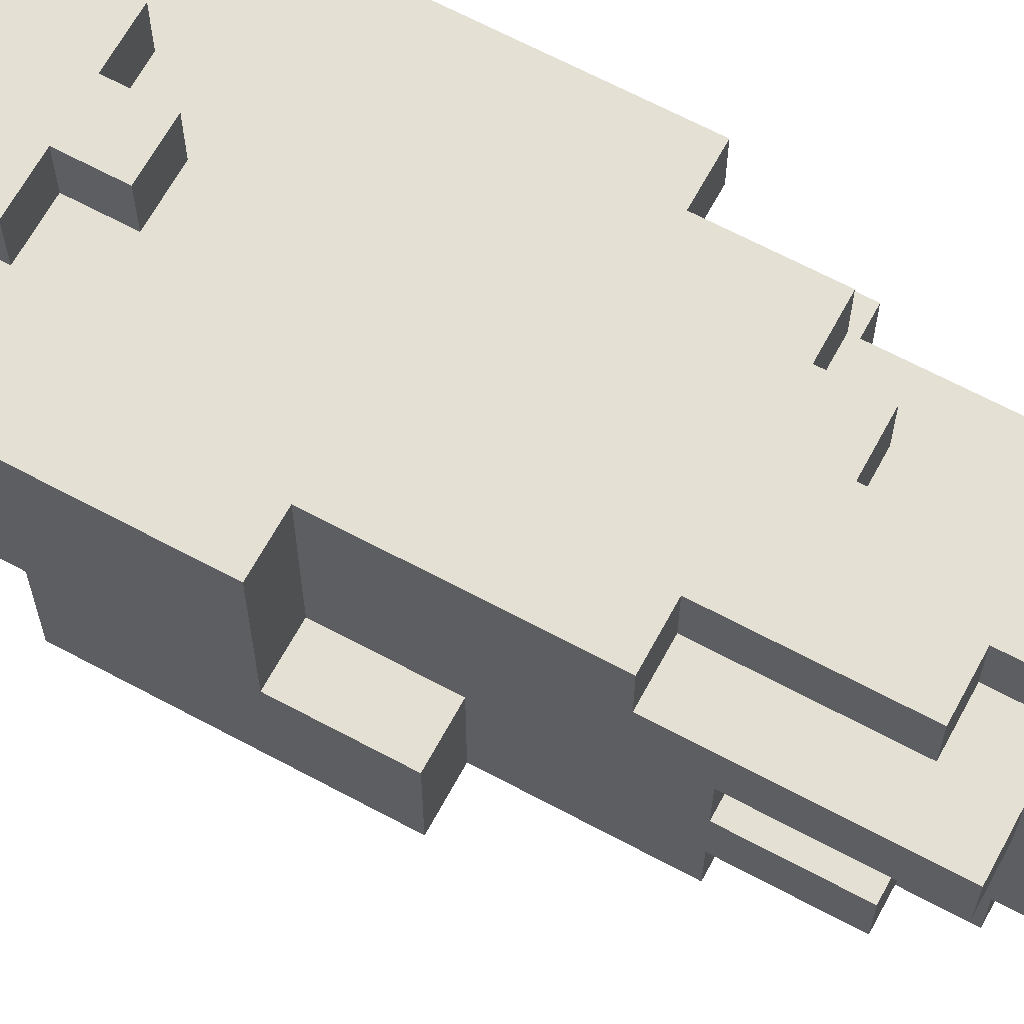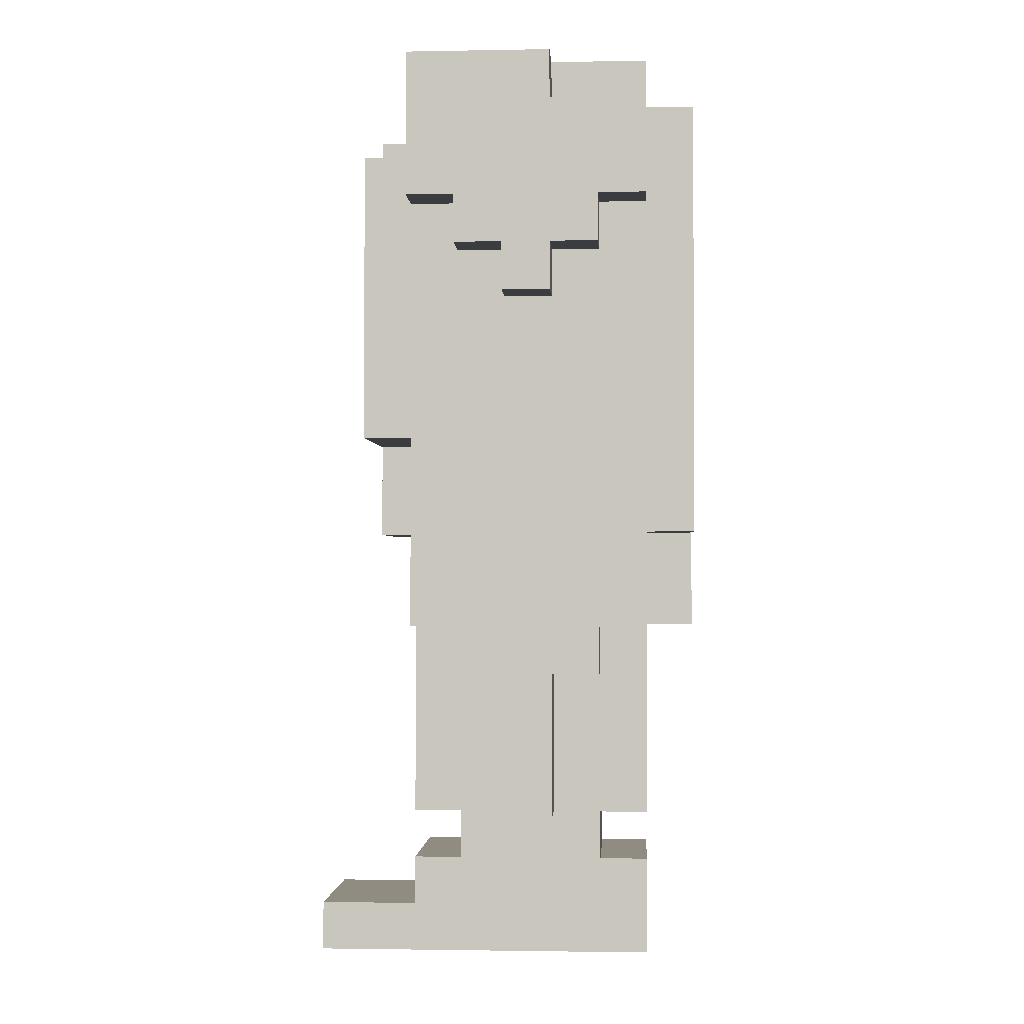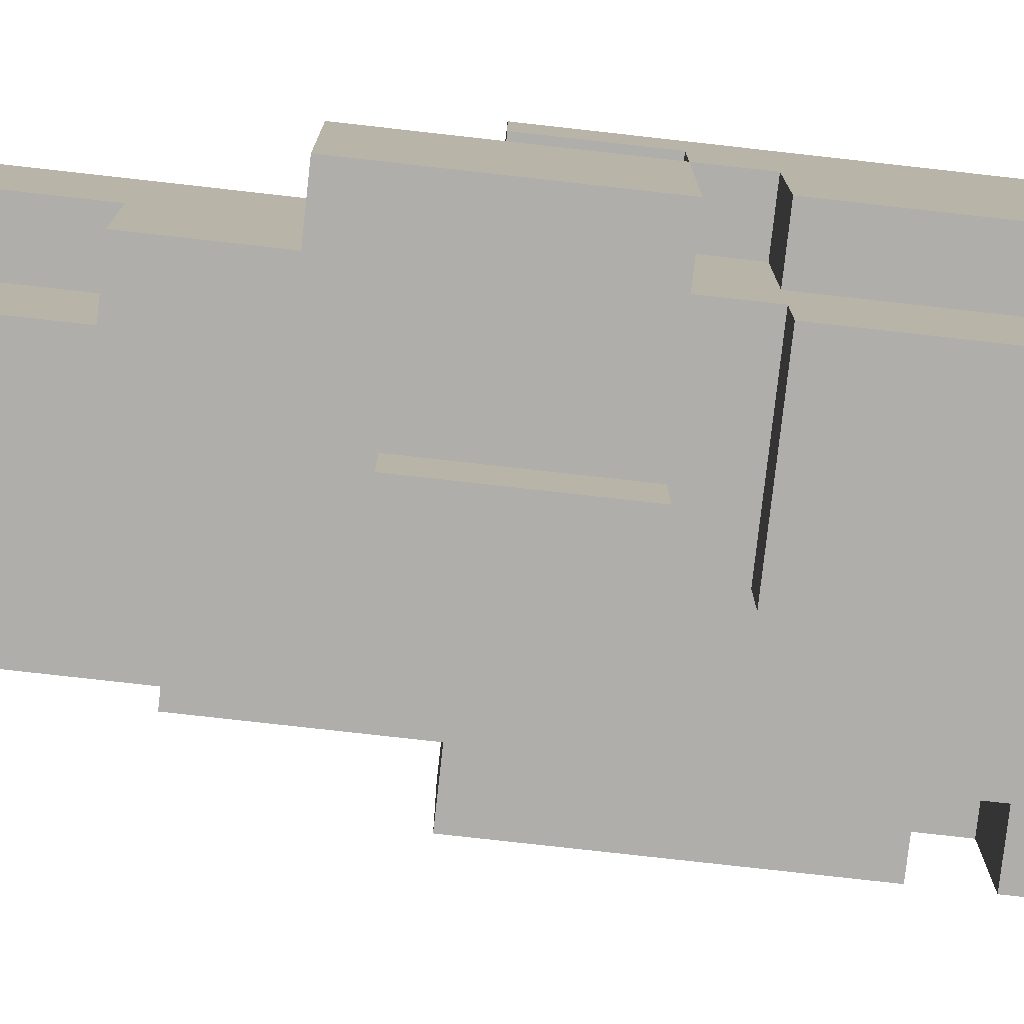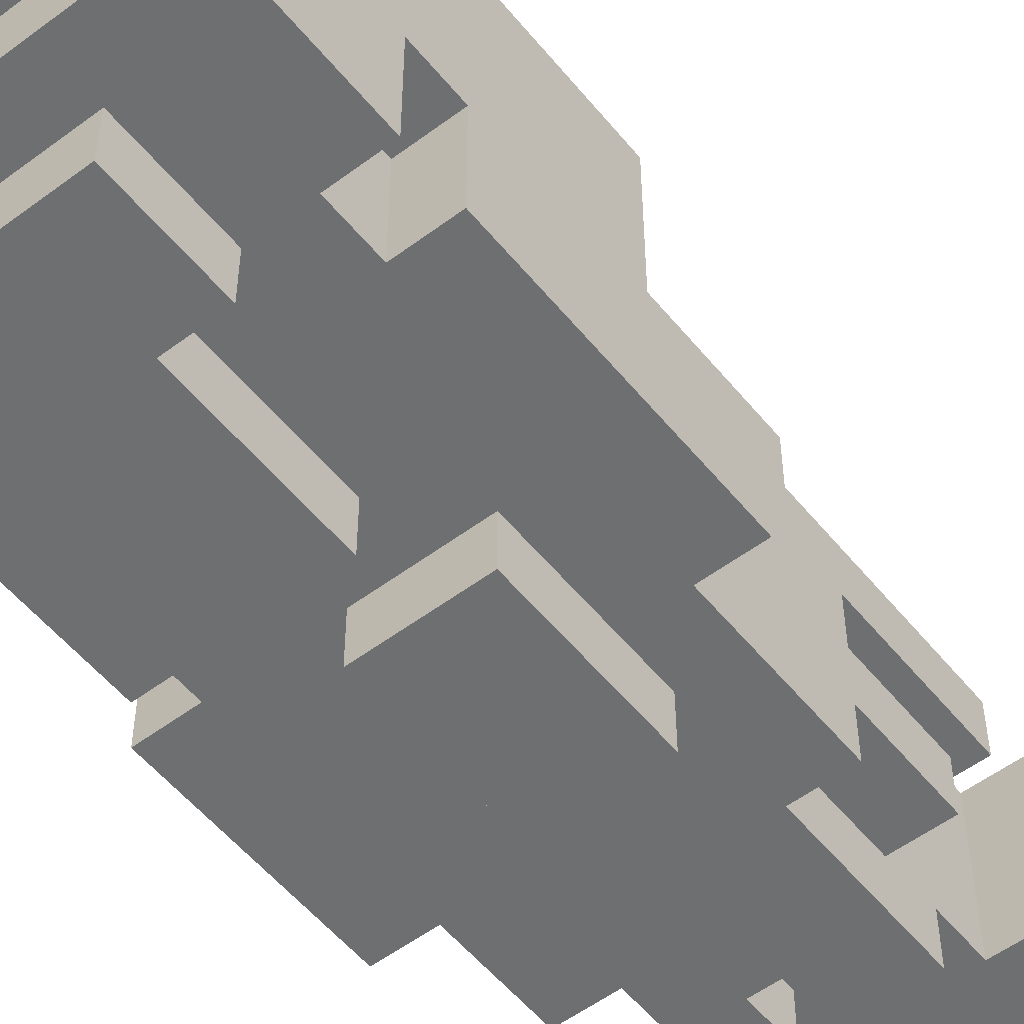
<metadata>
{"format":"obj","ext":"obj","renderer":"f3d","projection":"perspective","resolution":1024,"background":"white","views":[{"elev":65.6,"azim":-61.6,"up":"+Z"},{"elev":-1.9,"azim":3.6,"up":"+Y"},{"elev":-77.9,"azim":83.6,"up":"+Z"},{"elev":-54.5,"azim":-141.6,"up":"+Z"}]}
</metadata>
<code>
v -4 0 1.5
v -4 0 -1.5
v -4 1 1.5
v -4 1 -1.5
v -3 9 -0.5
v -3 9 -2.5
v -3 11 2.5
v -3 11 -0.5
v -3 14 -0.5
v -3 14 -2.5
v -3 15 -0.5
v -3 15 -2.5
v -3 17 2.5
v -3 17 -0.5
v -3 18 -0.5
v -3 18 -2.5
v -2 1 1.5
v -2 1 -1.5
v -2 2 1.5
v -2 2 -1.5
v -2 3 1.5
v -2 3 0.5
v -2 4 -0.5
v -2 4 -1.5
v -2 6 0.5
v -2 6 -0.5
v -2 6 -1.5
v -2 6 -2.5
v -2 7 2.5
v -2 7 1.5
v -2 9 -0.5
v -2 9 -2.5
v -2 11 2.5
v -2 11 -0.5
v -2 14 -0.5
v -2 14 -2.5
v -2 15 -0.5
v -2 15 -2.5
v -2 16 3.5
v -2 16 2.5
v -2 17 2.5
v -2 17 -0.5
v -2 18 -0.5
v -2 18 -1.5
v -2 19 3.5
v -2 19 -1.5
v -1 2 1.5
v -1 2 -1.5
v -1 3 1.5
v -1 3 0.5
v -1 3 -1.5
v -1 3 -2.5
v -1 4 2.5
v -1 4 1.5
v -1 4 0.5
v -1 4 -0.5
v -1 4 -1.5
v -1 6 0.5
v -1 6 -0.5
v -1 6 -1.5
v -1 6 -2.5
v -1 7 2.5
v -1 7 1.5
v -1 8 -2.5
v -1 8 -3.5
v -1 11 -2.5
v -1 11 -3.5
v -1 15 3.5
v -1 15 2.5
v -1 15 -2.5
v -1 15 -3.5
v -1 16 3.5
v -1 16 2.5
v -1 17 -2.5
v -1 17 -3.5
v 0 3 2.5
v 0 3 1.5
v 0 4 2.5
v 0 4 1.5
v 0 12 -2.5
v 0 12 -3.5
v 0 14 3.5
v 0 14 2.5
v 0 15 3.5
v 0 15 2.5
v 0 15 -2.5
v 0 15 -3.5
v 1 3 -1.5
v 1 3 -2.5
v 1 4 -1.5
v 1 4 -2.5
v 0 3 -1.5
v 0 3 -2.5
v 0 4 -1.5
v 0 4 -2.5
v 1 3 2.5
v 1 3 1.5
v 1 4 1.5
v 1 6 2.5
v 1 6 1.5
v 1 8 -2.5
v 1 8 -3.5
v 1 11 -2.5
v 1 11 -3.5
v 1 14 3.5
v 1 14 2.5
v 1 15 3.5
v 1 15 2.5
v 1 18 3.5
v 1 18 2.5
v 1 19 3.5
v 1 19 2.5
v 2 2 1.5
v 2 2 -1.5
v 2 3 1.5
v 2 3 -0.5
v 2 3 -1.5
v 2 3 -2.5
v 2 4 -0.5
v 2 4 -1.5
v 2 5 -0.5
v 2 5 -2.5
v 2 6 2.5
v 2 6 1.5
v 2 7 2.5
v 2 7 1.5
v 2 15 3.5
v 2 15 2.5
v 2 16 3.5
v 2 16 2.5
v 3 0 1.5
v 3 0 -1.5
v 3 2 1.5
v 3 2 -1.5
v 3 3 1.5
v 3 3 -0.5
v 3 5 -0.5
v 3 5 -2.5
v 3 7 2.5
v 3 7 1.5
v 3 7 0.5
v 3 7 -2.5
v 3 9 2.5
v 3 9 1.5
v 3 11 1.5
v 3 11 0.5
v 3 11 -2.5
v 3 12 0.5
v 3 12 -1.5
v 3 12 -2.5
v 3 12 -3.5
v 3 16 3.5
v 3 16 2.5
v 3 17 -2.5
v 3 17 -3.5
v 3 18 3.5
v 3 18 2.5
v 3 18 -1.5
v 3 18 -2.5
v 3 19 2.5
v 3 19 -1.5
v 4 7 0.5
v 4 7 -2.5
v 4 9 2.5
v 4 9 1.5
v 4 11 1.5
v 4 11 0.5
v 4 11 -2.5
v 4 12 0.5
v 4 12 -1.5
v 4 18 2.5
v 4 18 -1.5
v -2 16 3.5
v -2 19 3.5
v -1 15 3.5
v -1 16 3.5
v 0 14 3.5
v 0 15 3.5
v 1 14 3.5
v 1 15 3.5
v 1 18 3.5
v 1 19 3.5
v 2 15 3.5
v 2 16 3.5
v 3 16 3.5
v 3 18 3.5
v -3 11 2.5
v -3 17 2.5
v -2 7 2.5
v -2 11 2.5
v -2 16 2.5
v -2 17 2.5
v -1 4 2.5
v -1 7 2.5
v -1 15 2.5
v -1 16 2.5
v 0 3 2.5
v 0 4 2.5
v 0 14 2.5
v 0 15 2.5
v 1 3 2.5
v 1 6 2.5
v 1 14 2.5
v 1 15 2.5
v 1 18 2.5
v 1 19 2.5
v 2 6 2.5
v 2 7 2.5
v 2 15 2.5
v 2 16 2.5
v 3 7 2.5
v 3 9 2.5
v 3 16 2.5
v 3 18 2.5
v 3 19 2.5
v 4 9 2.5
v 4 18 2.5
v -4 0 1.5
v -4 1 1.5
v -2 1 1.5
v -2 2 1.5
v -2 3 1.5
v -2 7 1.5
v -1 2 1.5
v -1 3 1.5
v -1 4 1.5
v -1 7 1.5
v 0 3 1.5
v 0 4 1.5
v 1 3 1.5
v 1 4 1.5
v 1 6 1.5
v 2 2 1.5
v 2 3 1.5
v 2 4 1.5
v 2 6 1.5
v 2 7 1.5
v 3 0 1.5
v 3 2 1.5
v 3 3 1.5
v 3 7 1.5
v 3 7 0.5
v 3 11 0.5
v 4 7 0.5
v 4 11 0.5
v -3 9 -0.5
v -3 11 -0.5
v -3 17 -0.5
v -3 18 -0.5
v -2 4 -0.5
v -2 6 -0.5
v -2 9 -0.5
v -2 11 -0.5
v -2 17 -0.5
v -2 18 -0.5
v -1 4 -0.5
v -1 6 -0.5
v 3 9 1.5
v 3 11 1.5
v 4 9 1.5
v 4 11 1.5
v -2 3 0.5
v -2 6 0.5
v -1 3 0.5
v -1 4 0.5
v -1 6 0.5
v 3 11 0.5
v 3 12 0.5
v 4 11 0.5
v 4 12 0.5
v -3 14 -0.5
v -3 15 -0.5
v -2 14 -0.5
v -2 15 -0.5
v 2 3 -0.5
v 2 4 -0.5
v 2 5 -0.5
v 3 3 -0.5
v 3 5 -0.5
v -4 0 -1.5
v -4 1 -1.5
v -2 1 -1.5
v -2 2 -1.5
v -2 4 -1.5
v -2 6 -1.5
v -2 18 -1.5
v -2 19 -1.5
v -1 2 -1.5
v -1 3 -1.5
v -1 4 -1.5
v -1 6 -1.5
v 0 3 -1.5
v 0 4 -1.5
v 1 3 -1.5
v 1 4 -1.5
v 2 2 -1.5
v 2 3 -1.5
v 3 0 -1.5
v 3 2 -1.5
v 3 12 -1.5
v 3 18 -1.5
v 3 19 -1.5
v 4 12 -1.5
v 4 18 -1.5
v -3 9 -2.5
v -3 14 -2.5
v -3 15 -2.5
v -3 18 -2.5
v -2 6 -2.5
v -2 9 -2.5
v -2 14 -2.5
v -2 15 -2.5
v -1 3 -2.5
v -1 6 -2.5
v -1 8 -2.5
v -1 11 -2.5
v -1 15 -2.5
v -1 17 -2.5
v 0 3 -2.5
v 0 4 -2.5
v 0 12 -2.5
v 0 15 -2.5
v 1 3 -2.5
v 1 4 -2.5
v 1 8 -2.5
v 1 11 -2.5
v 2 3 -2.5
v 2 5 -2.5
v 3 5 -2.5
v 3 7 -2.5
v 3 11 -2.5
v 3 12 -2.5
v 3 17 -2.5
v 3 18 -2.5
v 4 7 -2.5
v 4 11 -2.5
v -1 8 -3.5
v -1 11 -3.5
v -1 15 -3.5
v -1 17 -3.5
v 0 12 -3.5
v 0 15 -3.5
v 1 8 -3.5
v 1 11 -3.5
v 3 12 -3.5
v 3 17 -3.5
v -4 0 1.5
v 3 0 1.5
v -4 0 -1.5
v 3 0 -1.5
v 0 3 2.5
v 1 3 2.5
v -2 3 1.5
v -1 3 1.5
v 0 3 1.5
v 1 3 1.5
v 2 3 1.5
v 3 3 1.5
v -2 3 0.5
v -1 3 0.5
v 2 3 -0.5
v 3 3 -0.5
v -1 3 -1.5
v 0 3 -1.5
v 1 3 -1.5
v 2 3 -1.5
v -1 3 -2.5
v 0 3 -2.5
v 1 3 -2.5
v 2 3 -2.5
v -1 4 2.5
v 0 4 2.5
v -1 4 1.5
v 0 4 1.5
v -2 4 -0.5
v -1 4 -0.5
v -2 4 -1.5
v -1 4 -1.5
v 0 4 -1.5
v 1 4 -1.5
v 0 4 -2.5
v 1 4 -2.5
v 2 5 -0.5
v 3 5 -0.5
v 2 5 -2.5
v 3 5 -2.5
v 1 6 2.5
v 2 6 2.5
v 1 6 1.5
v 2 6 1.5
v -2 6 0.5
v -1 6 0.5
v -2 6 -0.5
v -1 6 -0.5
v -2 6 -1.5
v -1 6 -1.5
v -2 6 -2.5
v -1 6 -2.5
v -2 7 2.5
v -1 7 2.5
v 2 7 2.5
v 3 7 2.5
v -2 7 1.5
v -1 7 1.5
v 2 7 1.5
v 3 7 1.5
v 3 7 0.5
v 4 7 0.5
v 3 7 -2.5
v 4 7 -2.5
v -1 8 -2.5
v 1 8 -2.5
v -1 8 -3.5
v 1 8 -3.5
v 3 9 2.5
v 4 9 2.5
v 3 9 1.5
v 4 9 1.5
v -3 9 -0.5
v -2 9 -0.5
v -3 9 -2.5
v -2 9 -2.5
v -3 11 2.5
v -2 11 2.5
v 3 11 1.5
v 4 11 1.5
v 3 11 0.5
v 4 11 0.5
v -3 11 -0.5
v -2 11 -0.5
v 3 12 0.5
v 4 12 0.5
v 3 12 -1.5
v 4 12 -1.5
v 0 12 -2.5
v 3 12 -2.5
v 0 12 -3.5
v 3 12 -3.5
v 0 14 3.5
v 1 14 3.5
v 0 14 2.5
v 1 14 2.5
v -1 15 3.5
v 0 15 3.5
v 1 15 3.5
v 2 15 3.5
v -1 15 2.5
v 0 15 2.5
v 1 15 2.5
v 2 15 2.5
v -3 15 -0.5
v -2 15 -0.5
v -3 15 -2.5
v -2 15 -2.5
v -1 15 -2.5
v 0 15 -2.5
v -1 15 -3.5
v 0 15 -3.5
v -2 16 3.5
v -1 16 3.5
v 2 16 3.5
v 3 16 3.5
v -2 16 2.5
v -1 16 2.5
v 2 16 2.5
v 3 16 2.5
v -4 1 1.5
v -2 1 1.5
v -4 1 -1.5
v -2 1 -1.5
v -2 2 1.5
v -1 2 1.5
v 2 2 1.5
v 3 2 1.5
v -2 2 -1.5
v -1 2 -1.5
v 2 2 -1.5
v 3 2 -1.5
v 3 11 0.5
v 4 11 0.5
v -1 11 -2.5
v 1 11 -2.5
v 3 11 -2.5
v 4 11 -2.5
v -1 11 -3.5
v 1 11 -3.5
v -3 14 -0.5
v -2 14 -0.5
v -3 14 -2.5
v -2 14 -2.5
v -3 17 2.5
v -2 17 2.5
v -3 17 -0.5
v -2 17 -0.5
v -1 17 -2.5
v 3 17 -2.5
v -1 17 -3.5
v 3 17 -3.5
v 1 18 3.5
v 3 18 3.5
v 1 18 2.5
v 3 18 2.5
v 4 18 2.5
v -3 18 -0.5
v -2 18 -0.5
v -2 18 -1.5
v 3 18 -1.5
v 4 18 -1.5
v -3 18 -2.5
v 3 18 -2.5
v -2 19 3.5
v 1 19 3.5
v 1 19 2.5
v 3 19 2.5
v -2 19 -1.5
v 3 19 -1.5
f 3 2 1
f 4 2 3
f 8 6 5
f 9 6 8
f 9 8 7
f 10 6 9
f 11 9 7
f 13 11 7
f 13 12 11
f 14 12 13
f 15 12 14
f 16 12 15
f 19 18 17
f 20 18 19
f 25 22 21
f 26 24 23
f 27 24 26
f 30 27 26
f 30 28 27
f 30 26 25
f 30 25 21
f 31 28 30
f 31 30 29
f 32 28 31
f 33 31 29
f 34 31 33
f 37 36 35
f 38 36 37
f 41 40 39
f 43 42 41
f 45 41 39
f 45 44 43
f 45 43 41
f 46 44 45
f 49 48 47
f 50 48 49
f 51 48 50
f 55 51 50
f 56 51 55
f 57 52 51
f 57 51 56
f 58 56 55
f 59 56 58
f 60 52 57
f 61 52 60
f 62 54 53
f 63 54 62
f 66 65 64
f 67 65 66
f 72 69 68
f 73 69 72
f 74 71 70
f 75 71 74
f 78 77 76
f 79 77 78
f 84 83 82
f 85 83 84
f 86 81 80
f 87 81 86
f 90 89 88
f 91 89 90
f 92 93 94
f 94 93 95
f 96 97 98
f 96 98 99
f 99 98 100
f 101 102 103
f 103 102 104
f 105 106 107
f 107 106 108
f 109 110 111
f 111 110 112
f 113 114 115
f 115 114 116
f 116 114 117
f 116 117 119
f 117 118 120
f 119 117 120
f 119 120 121
f 120 118 122
f 121 120 122
f 123 124 125
f 125 124 126
f 127 128 129
f 129 128 130
f 131 132 133
f 133 132 134
f 135 136 137
f 135 137 140
f 137 138 140
f 140 138 141
f 141 138 142
f 139 140 143
f 140 141 143
f 143 141 144
f 144 141 145
f 145 141 146
f 146 147 148
f 148 147 149
f 149 147 150
f 149 150 154
f 150 151 154
f 154 151 155
f 152 153 156
f 156 153 157
f 149 154 158
f 158 154 159
f 157 158 160
f 160 158 161
f 164 165 166
f 162 163 167
f 167 163 168
f 166 167 169
f 164 166 171
f 169 170 171
f 166 169 171
f 171 170 172
f 176 174 173
f 178 176 175
f 179 178 177
f 180 176 178
f 180 178 179
f 181 174 176
f 181 176 180
f 182 174 181
f 183 181 180
f 184 181 183
f 185 181 184
f 186 181 185
f 190 188 187
f 191 188 190
f 192 188 191
f 194 190 189
f 194 191 190
f 195 191 194
f 196 191 195
f 198 194 193
f 198 195 194
f 199 195 198
f 200 195 199
f 201 198 197
f 201 199 198
f 202 199 201
f 203 199 202
f 207 204 203
f 207 203 202
f 208 204 207
f 209 204 208
f 211 210 209
f 211 209 208
f 212 210 211
f 213 210 212
f 214 206 205
f 215 206 214
f 216 213 212
f 216 214 213
f 217 214 216
f 220 219 218
f 224 221 220
f 225 223 222
f 226 223 225
f 227 223 226
f 228 225 224
f 228 226 225
f 229 226 228
f 230 228 224
f 233 224 220
f 233 231 230
f 233 230 224
f 234 231 233
f 235 232 231
f 235 231 234
f 236 232 235
f 238 220 218
f 238 233 220
f 239 233 238
f 240 237 236
f 240 236 235
f 240 235 234
f 241 237 240
f 244 243 242
f 245 243 244
f 252 247 246
f 253 247 252
f 254 249 248
f 255 249 254
f 256 251 250
f 257 251 256
f 258 259 260
f 260 259 261
f 262 263 264
f 264 263 265
f 265 263 266
f 267 268 269
f 269 268 270
f 271 272 273
f 273 272 274
f 275 276 278
f 276 277 278
f 278 277 279
f 280 281 282
f 282 283 288
f 284 285 290
f 290 285 291
f 288 289 292
f 288 292 294
f 292 293 294
f 294 293 295
f 282 288 296
f 288 294 296
f 296 294 297
f 280 282 298
f 282 296 298
f 298 296 299
f 286 287 301
f 301 287 302
f 300 301 303
f 303 301 304
f 305 306 310
f 310 306 311
f 307 308 312
f 310 311 314
f 311 312 314
f 309 310 314
f 314 312 315
f 315 312 316
f 312 308 317
f 316 312 317
f 317 308 318
f 313 314 319
f 314 315 319
f 319 315 320
f 316 317 321
f 321 317 322
f 320 315 324
f 324 315 325
f 316 321 326
f 324 325 327
f 325 326 327
f 323 324 327
f 327 326 328
f 328 326 329
f 329 326 330
f 326 321 331
f 330 326 331
f 331 321 332
f 318 308 333
f 333 308 334
f 330 331 335
f 335 331 336
f 339 340 342
f 337 338 343
f 343 338 344
f 341 342 345
f 342 340 346
f 345 342 346
f 349 348 347
f 350 348 349
f 355 352 351
f 356 352 355
f 359 354 353
f 360 354 359
f 361 358 357
f 362 358 361
f 367 364 363
f 368 364 367
f 369 366 365
f 370 366 369
f 373 372 371
f 374 372 373
f 377 376 375
f 378 376 377
f 381 380 379
f 382 380 381
f 385 384 383
f 386 384 385
f 389 388 387
f 390 388 389
f 393 392 391
f 394 392 393
f 397 396 395
f 398 396 397
f 403 400 399
f 404 400 403
f 405 402 401
f 406 402 405
f 409 408 407
f 410 408 409
f 413 412 411
f 414 412 413
f 417 416 415
f 418 416 417
f 421 420 419
f 422 420 421
f 427 426 425
f 428 426 427
f 429 424 423
f 430 424 429
f 433 432 431
f 434 432 433
f 437 436 435
f 438 436 437
f 441 440 439
f 442 440 441
f 447 444 443
f 448 444 447
f 449 446 445
f 450 446 449
f 453 452 451
f 454 452 453
f 457 456 455
f 458 456 457
f 463 460 459
f 464 460 463
f 465 462 461
f 466 462 465
f 467 468 469
f 469 468 470
f 471 472 475
f 475 472 476
f 473 474 477
f 477 474 478
f 479 480 483
f 483 480 484
f 481 482 485
f 485 482 486
f 487 488 489
f 489 488 490
f 491 492 493
f 493 492 494
f 495 496 497
f 497 496 498
f 499 500 501
f 501 500 502
f 504 505 506
f 502 503 507
f 507 503 508
f 504 506 509
f 506 507 509
f 509 507 510
f 511 512 513
f 511 513 515
f 513 514 515
f 515 514 516

</code>
